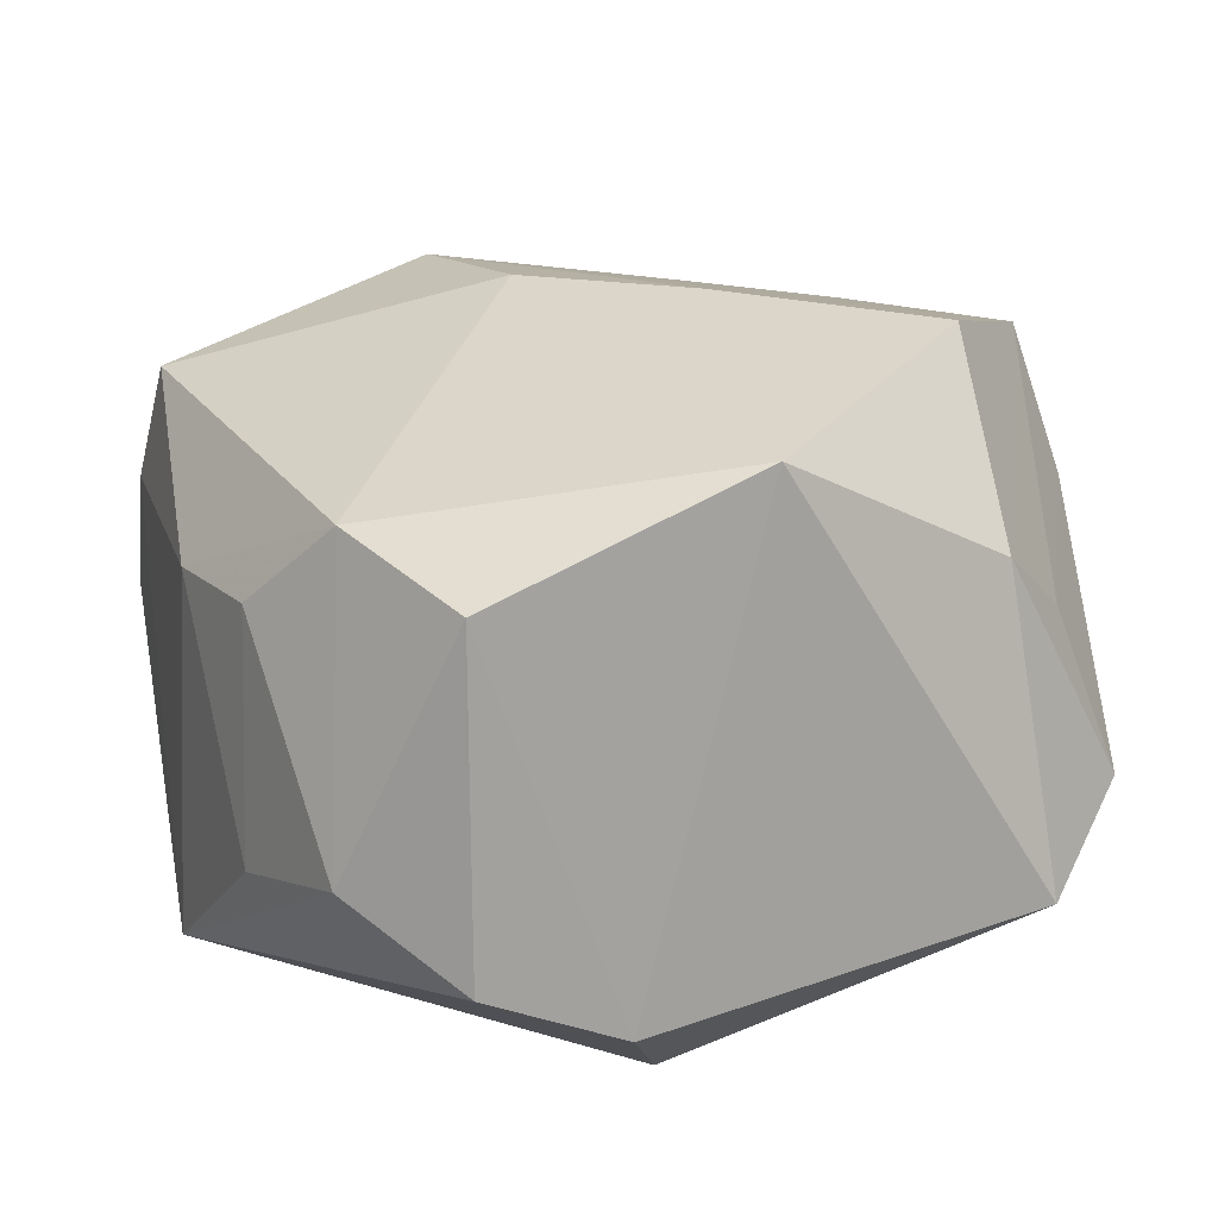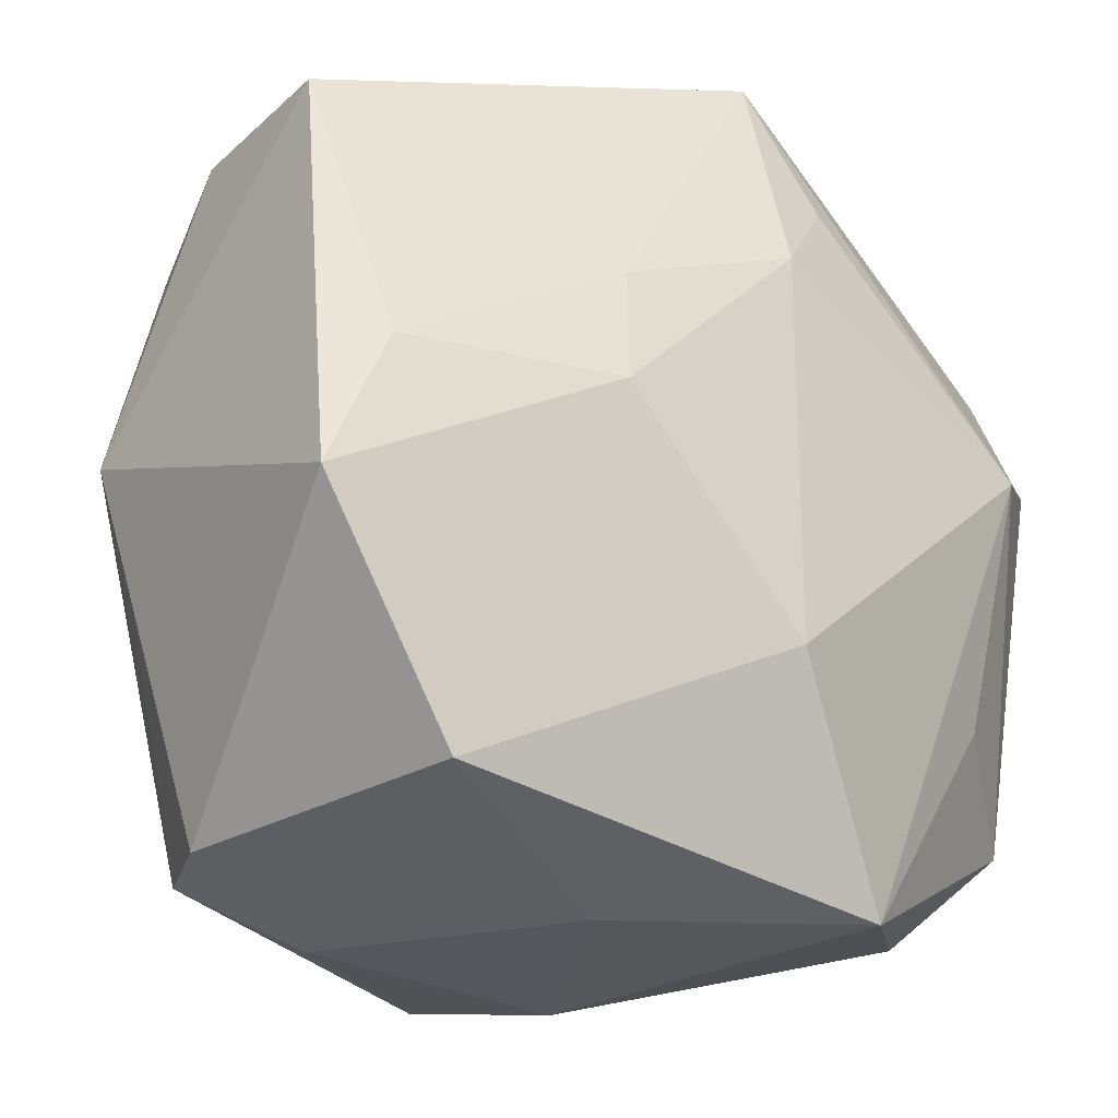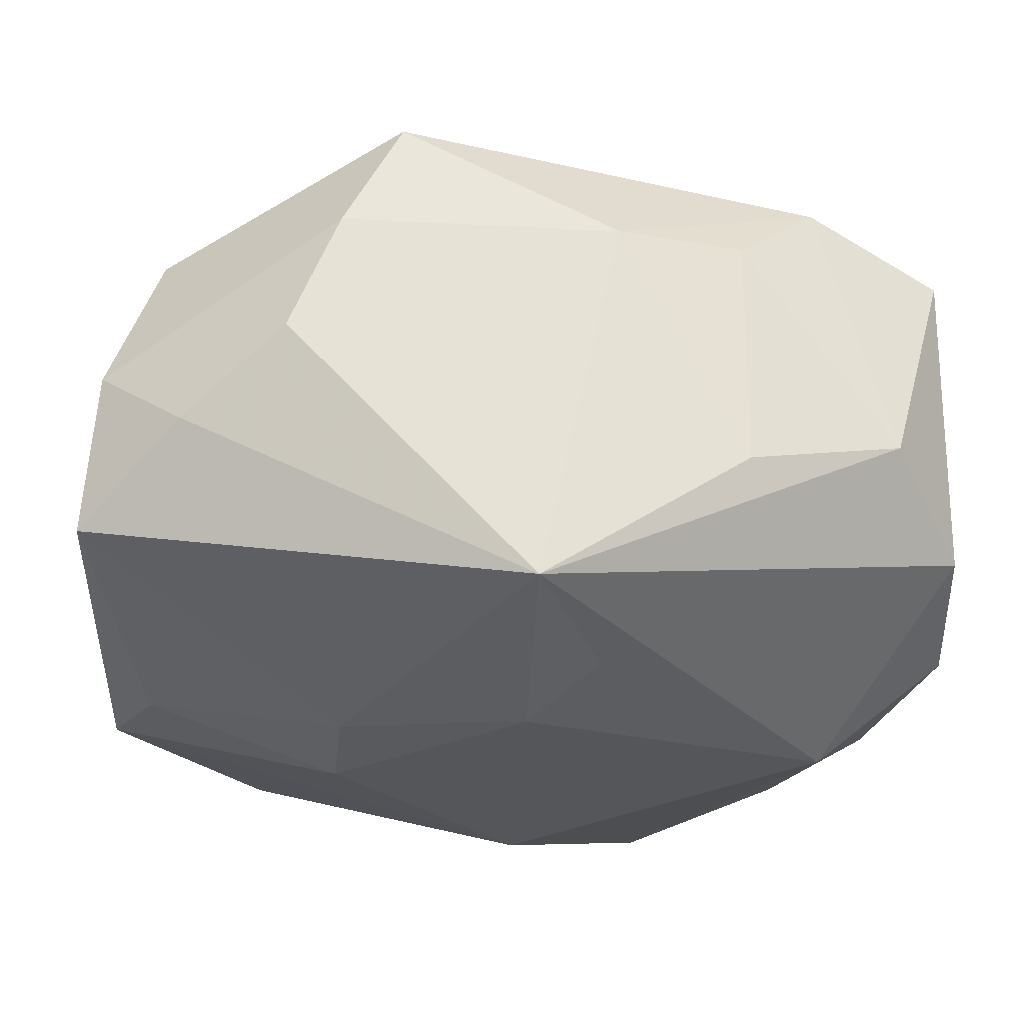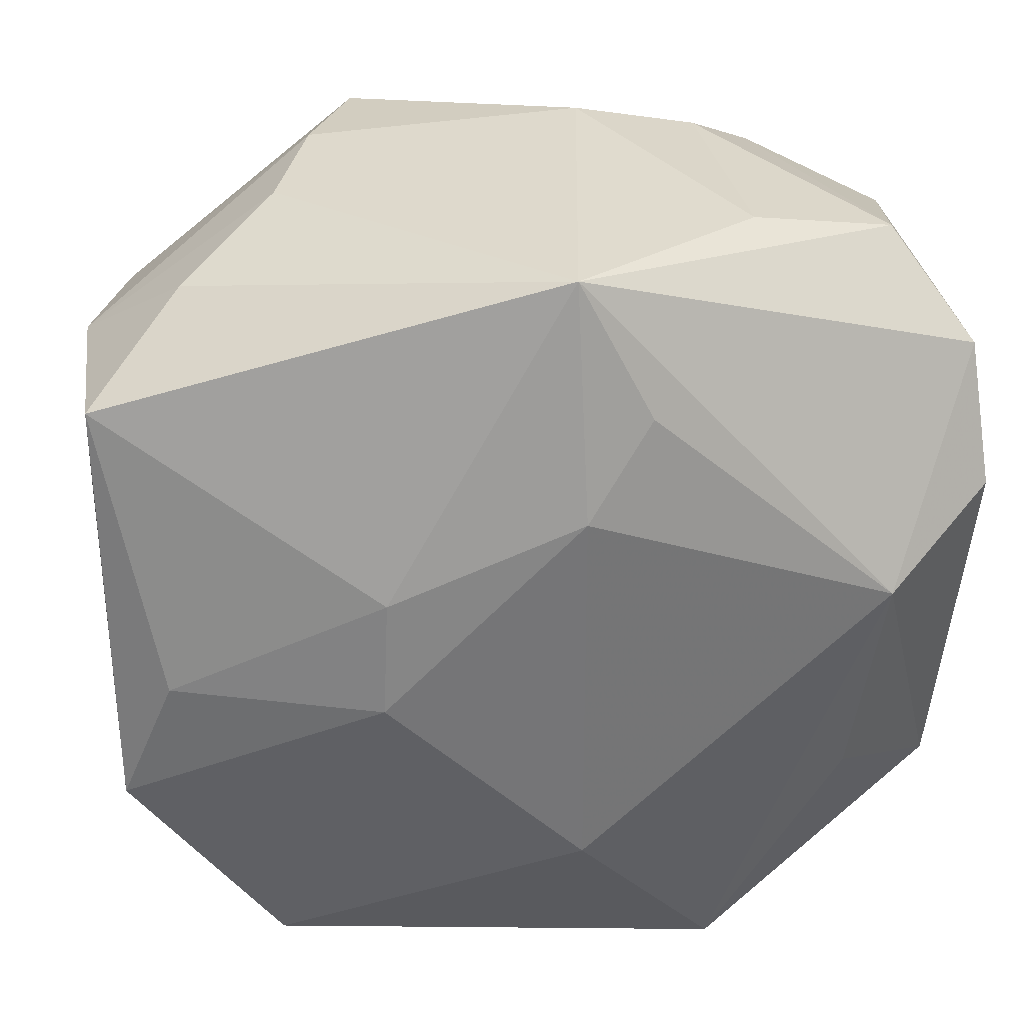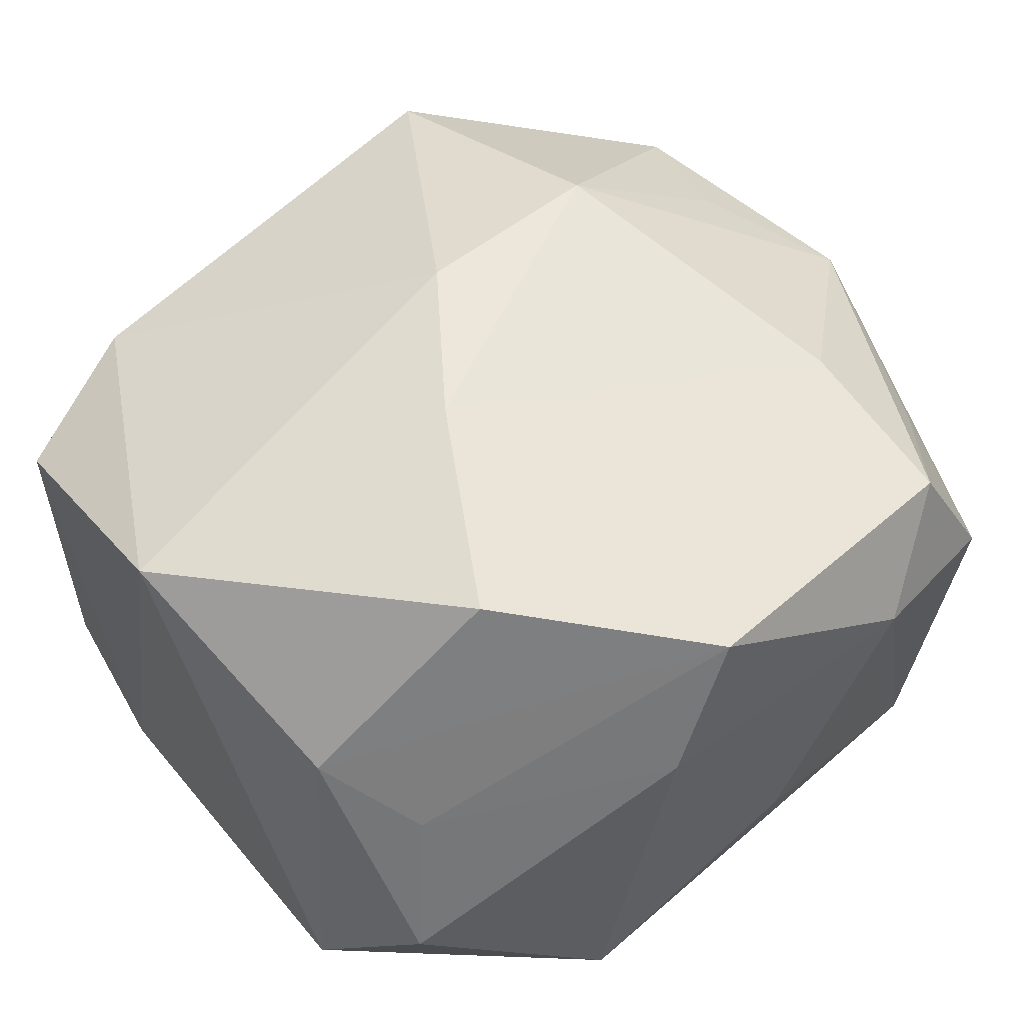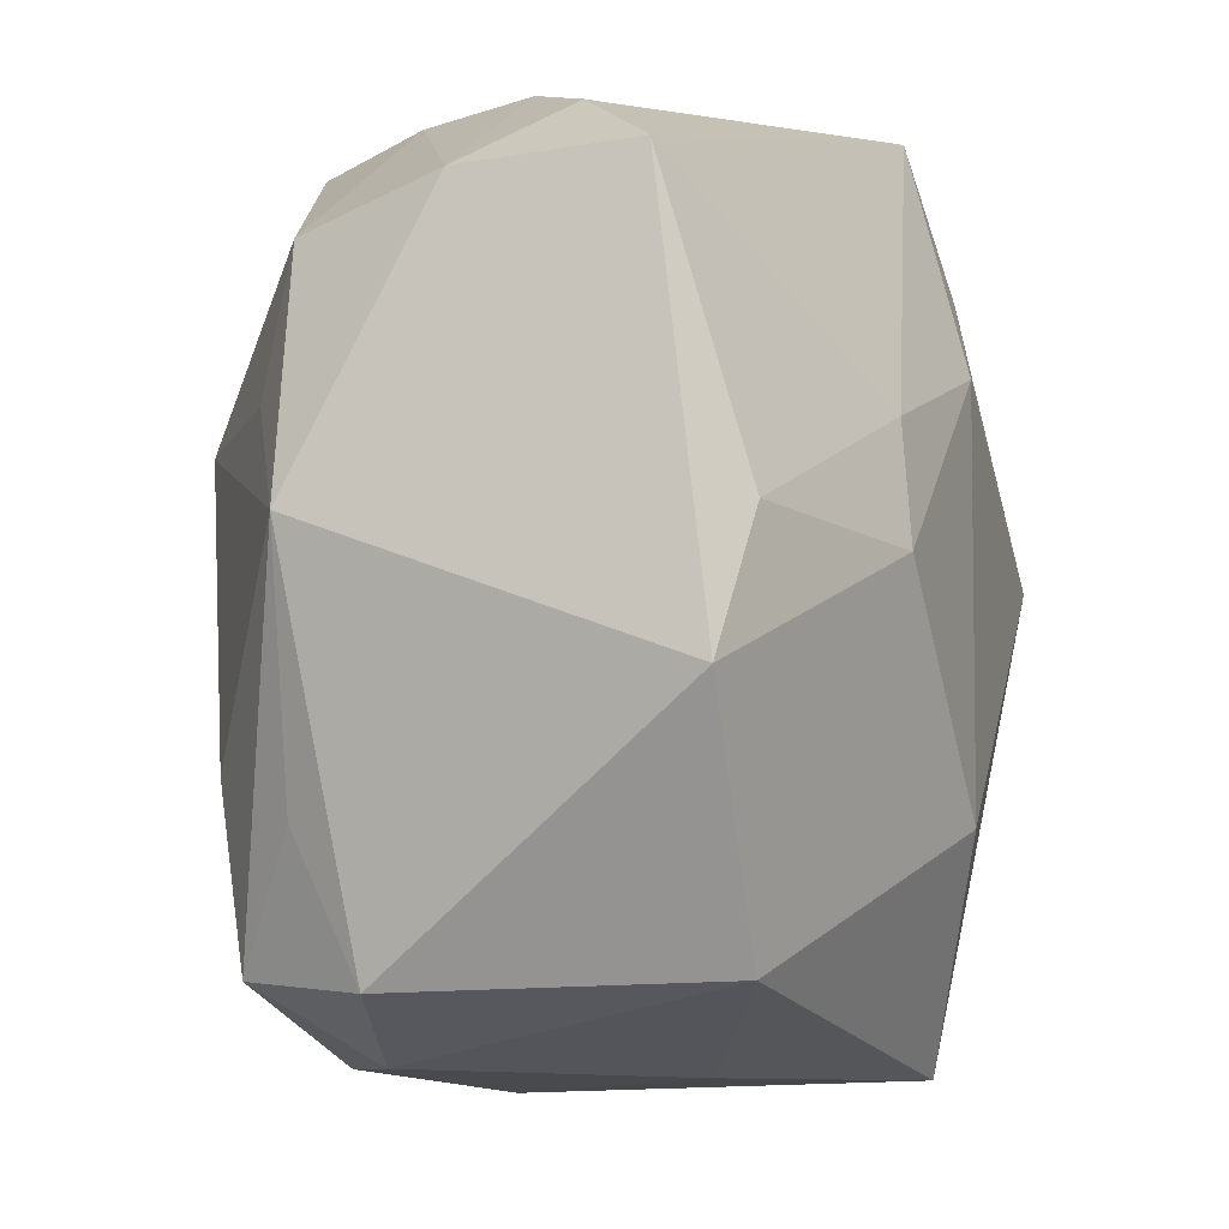
<metadata>
{"format":"obj","ext":"obj","renderer":"f3d","projection":"perspective","resolution":1024,"background":"white","views":[{"elev":16.6,"azim":-108.7,"up":"+Z"},{"elev":-27.4,"azim":139.2,"up":"+Y"},{"elev":-26.6,"azim":177.4,"up":"+Z"},{"elev":32.9,"azim":168.6,"up":"+Y"},{"elev":54.4,"azim":-34.9,"up":"+Z"},{"elev":-12.5,"azim":107.4,"up":"+Y"}]}
</metadata>
<code>
v -0.01544 0.03004 -0.009419
v -0.03296 0.0003605 0.01954
v 0.03413 -0.0002039 0.01167
v 0.03413 -0.0111 -0.01535
v 0.03413 0.0205 -0.01181
v 0.01864 0.03054 0.0006599
v -0.02712 0.02697 -0.006744
v -0.004976 0.02144 -0.02217
v 0.02729 0.008429 0.01557
v 0.03323 0.02044 0.001266
v -0.001262 0.007476 0.02587
v 0.0215 -0.02662 0.01836
v 0.01036 0.02967 0.01874
v -0.03258 0.01983 0.01161
v 0.03019 -0.0007621 -0.01712
v -0.01551 -0.01923 0.02366
v 0.02643 0.02655 -0.005235
v -0.008163 -0.003904 0.02542
v 0.01491 -0.0007859 -0.02287
v -0.02352 0.004837 -0.0233
v -0.01555 0.02963 0.008657
v 0.0148 -0.03165 0.01133
v 0.004829 -0.03199 -0.007178
v 0.0001548 0.01446 -0.0241
v -0.006074 0.03169 0.008725
v -0.01204 -0.03133 -0.01797
v -0.02666 -0.02656 -0.005458
v -0.02888 -0.01708 0.01098
v -0.001317 -0.0305 0.02032
v -0.006511 -0.032 0.01009
v 0.02267 -0.0276 -0.0147
v -0.03228 0.01957 -0.0128
v 0.01484 0.03075 0.009856
v 0.0001324 0.03169 -0.01986
v -0.0238 -0.02316 0.005896
v 0.0144 0.008086 -0.02219
v 0.02769 -0.0179 0.01287
v -0.0328 0.009483 -0.01679
v -0.02255 -0.01432 -0.01869
v -2.592e-05 -0.01596 -0.02359
v 0.02925 0.01844 0.01269
v 0.01365 0.009383 0.02503
v -0.03198 -0.01981 -0.01178
v -0.02199 0.02493 0.01494
v 0.02091 -0.01363 0.02054
v 0.02656 -0.02808 0.008448
f 45 12 3
f 43 2 38
f 44 2 11
f 11 13 44
f 20 43 38
f 3 5 10
f 42 13 11
f 42 45 3
f 3 12 37
f 4 5 3
f 46 22 31
f 12 22 46
f 31 4 46
f 46 37 12
f 3 37 46
f 46 4 3
f 23 26 31
f 31 22 23
f 30 26 23
f 23 22 30
f 11 2 18
f 2 16 18
f 18 42 11
f 45 42 18
f 12 45 18
f 28 16 2
f 2 43 28
f 38 2 14
f 2 44 14
f 25 44 13
f 26 43 39
f 39 20 26
f 43 20 39
f 40 20 24
f 26 20 40
f 40 4 31
f 31 26 40
f 3 10 41
f 13 42 41
f 33 10 6
f 33 25 13
f 13 41 33
f 33 41 10
f 6 10 17
f 17 10 5
f 5 4 15
f 12 18 29
f 29 18 16
f 30 22 29
f 29 22 12
f 16 28 29
f 27 28 43
f 27 26 30
f 27 43 26
f 38 14 32
f 32 20 38
f 7 14 44
f 7 32 14
f 20 32 34
f 34 17 5
f 34 7 1
f 32 7 34
f 6 17 34
f 1 25 34
f 34 33 6
f 25 33 34
f 9 42 3
f 3 41 9
f 9 41 42
f 4 40 19
f 19 15 4
f 19 40 24
f 35 29 28
f 28 27 35
f 30 29 35
f 35 27 30
f 21 25 1
f 1 7 21
f 44 25 21
f 21 7 44
f 24 20 8
f 8 34 24
f 20 34 8
f 5 15 36
f 15 19 36
f 36 19 24
f 24 34 36
f 36 34 5

</code>
